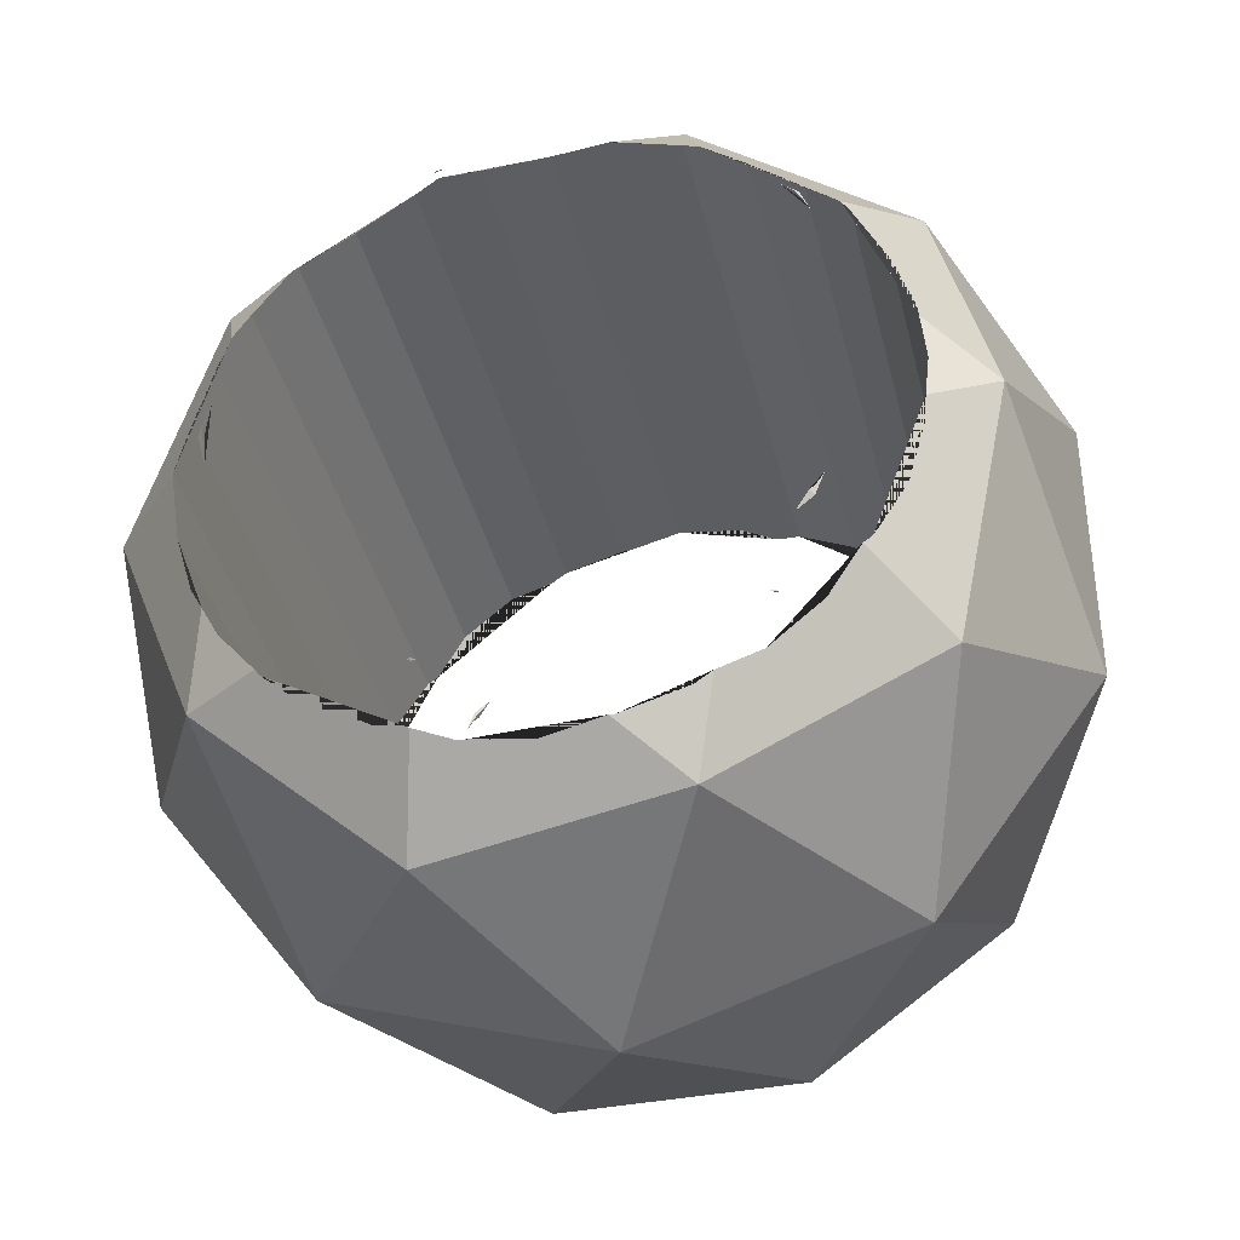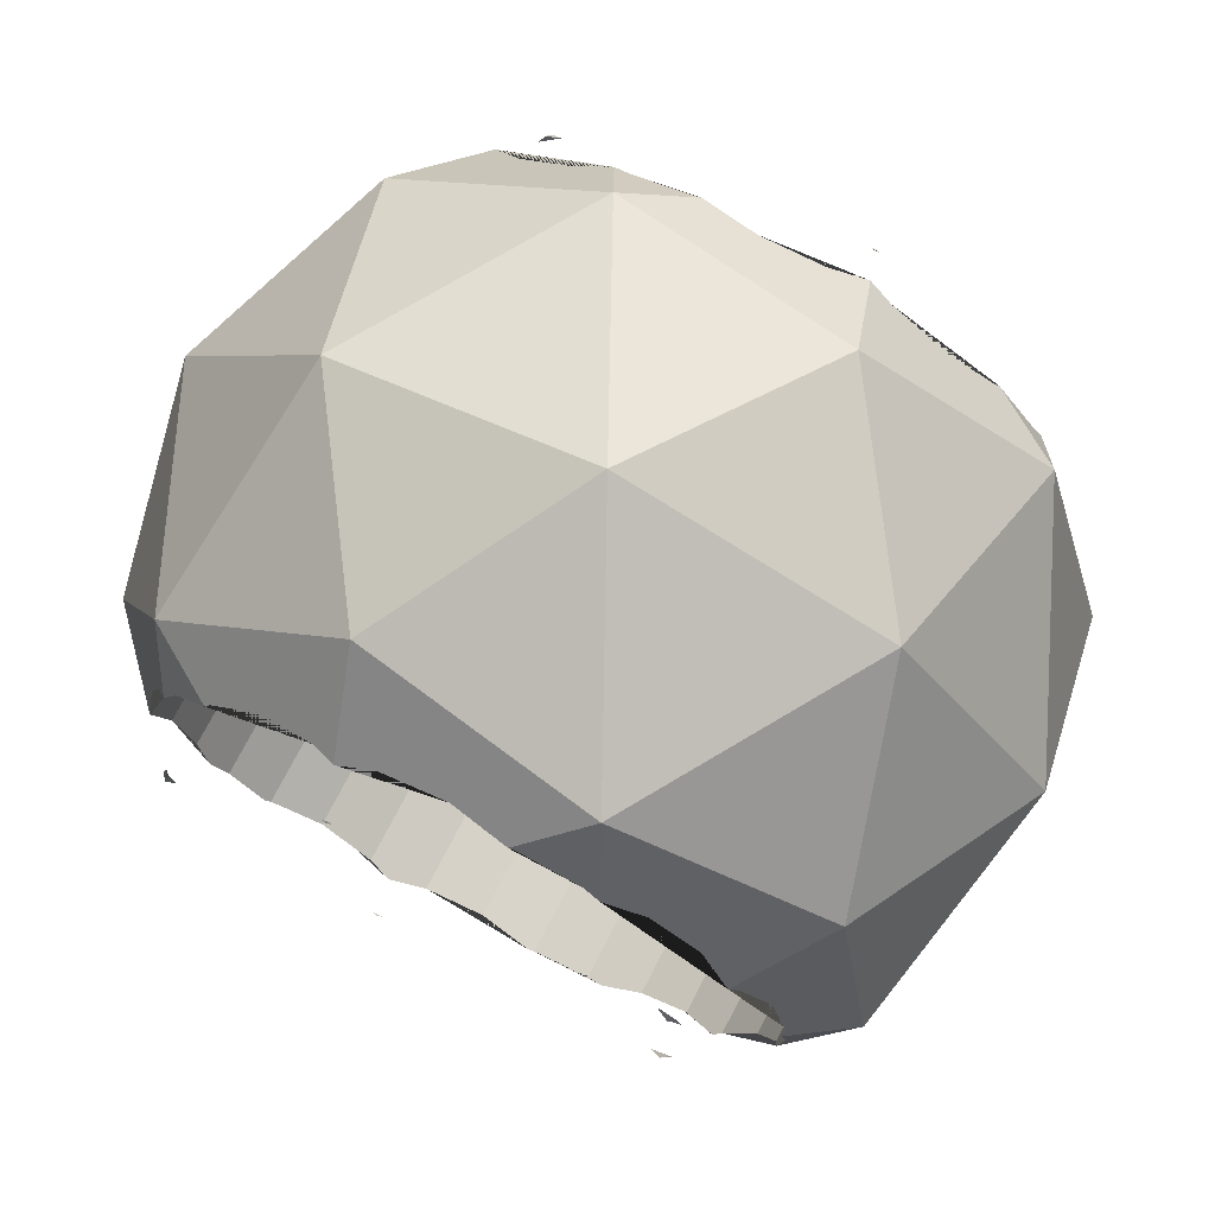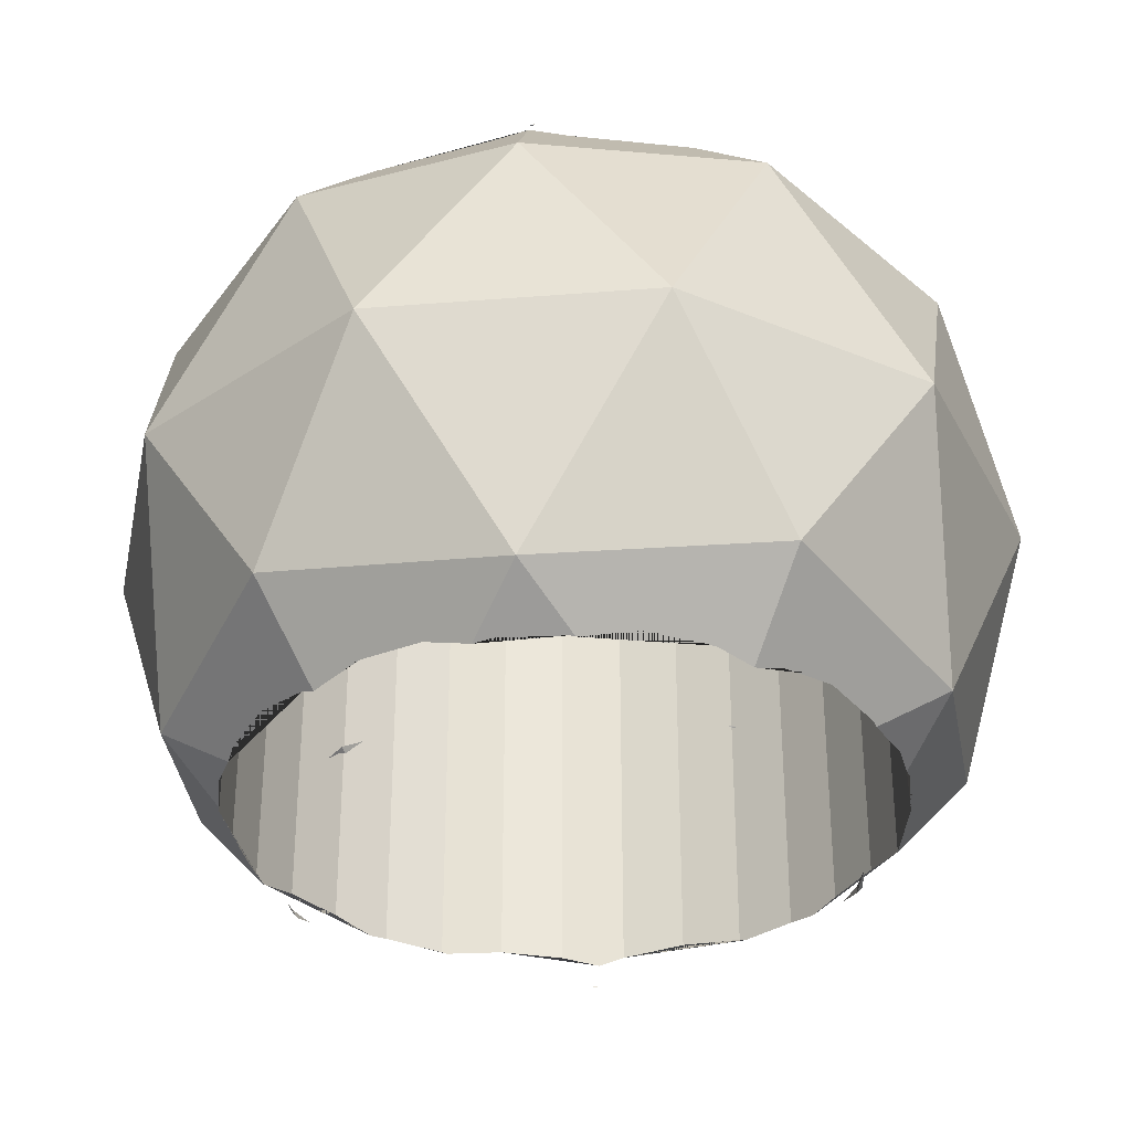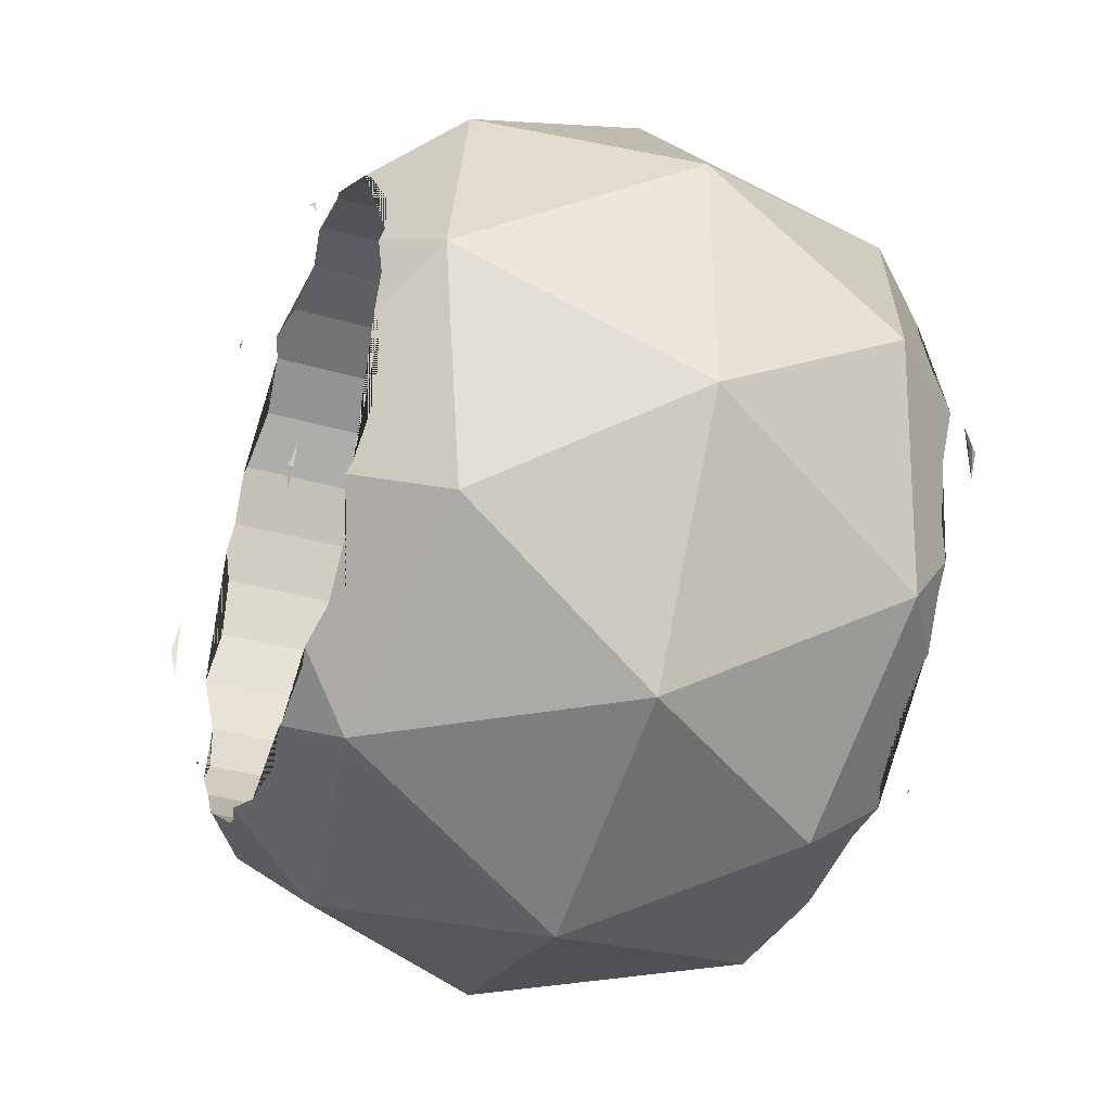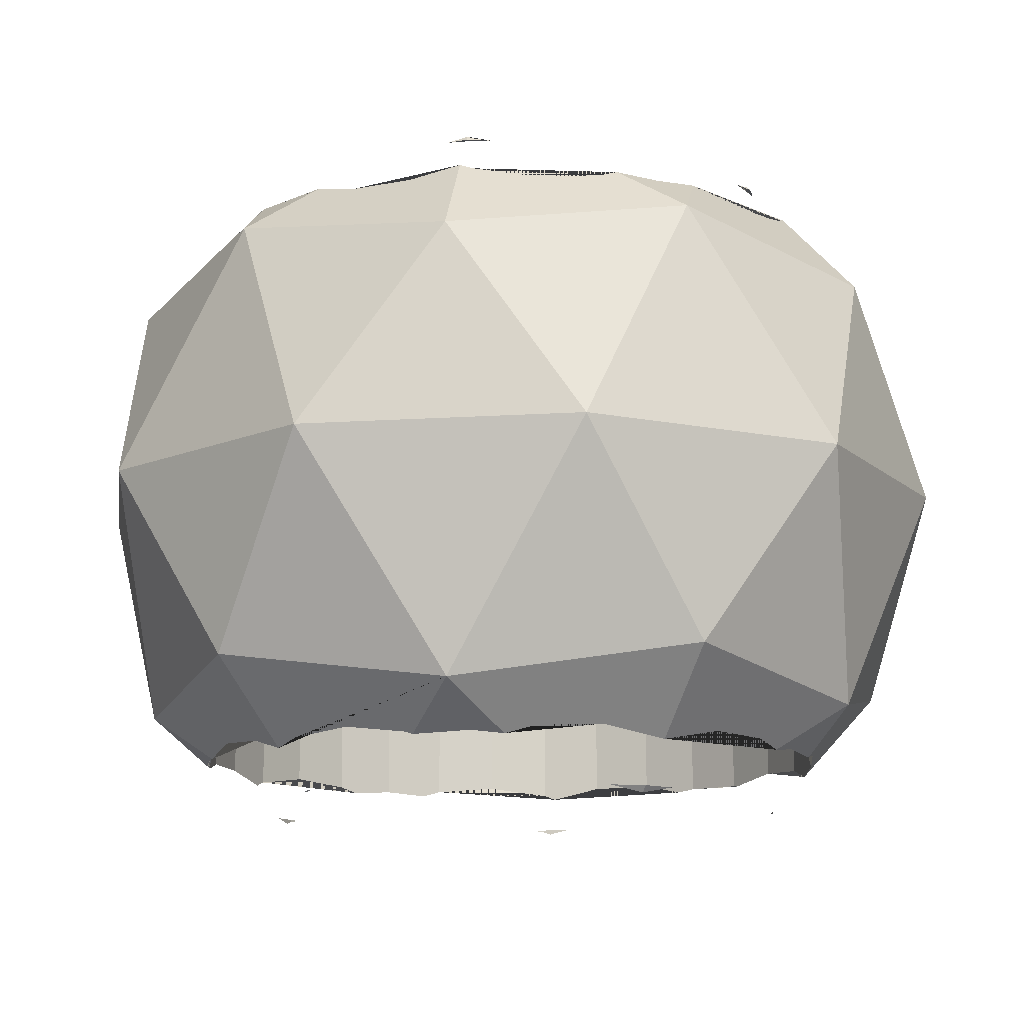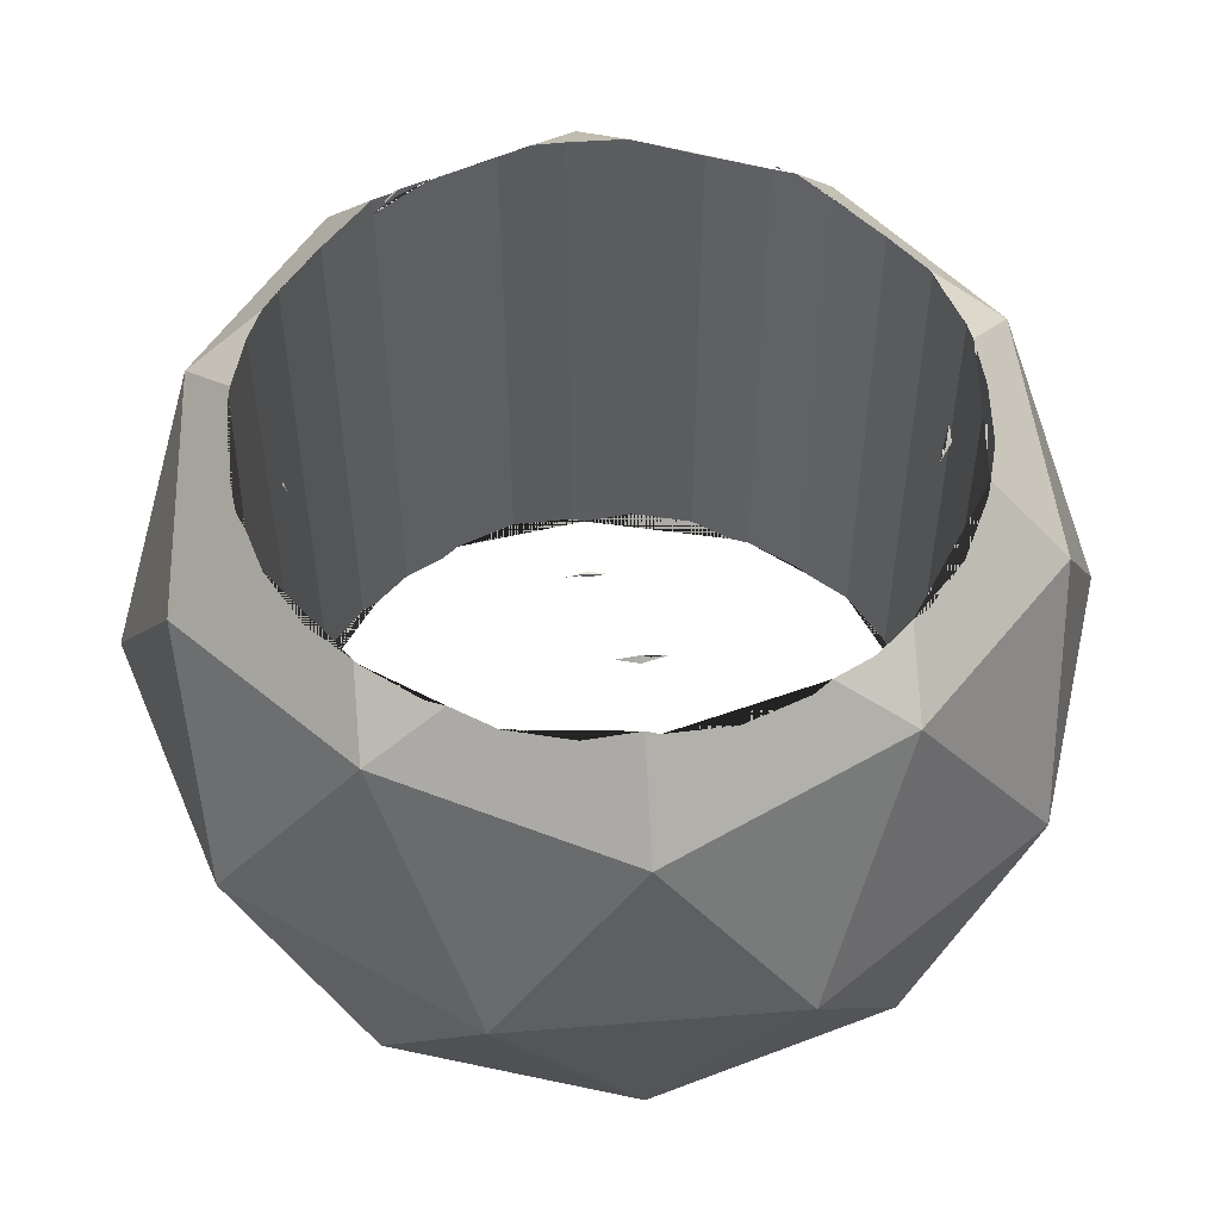
<metadata>
{"format":"obj","ext":"obj","renderer":"f3d","projection":"perspective","resolution":1024,"background":"white","views":[{"elev":-38.3,"azim":-166.6,"up":"+Z"},{"elev":76.1,"azim":27.6,"up":"+Z"},{"elev":-33.0,"azim":168.2,"up":"+Y"},{"elev":-39.6,"azim":70.7,"up":"+Z"},{"elev":-12.0,"azim":-116.8,"up":"+Y"},{"elev":54.1,"azim":-130.8,"up":"+Y"}]}
</metadata>
<code>
o Icosphere
v 0.9771 -0.6039 0.7097
v -0.3732 -0.6039 1.148
v -1.208 -0.6039 0
v -0.3732 -0.6039 -1.148
v 0.9771 -0.6039 -0.7097
v 0.3732 0.6039 1.148
v -0.9771 0.6039 0.7097
v -0.9771 0.6039 -0.7097
v 0.3732 0.6039 -1.148
v 1.208 0.6039 0
v 0.3549 -0.7099 1.092
v 1.149 -0.7099 0
v -0.9292 -0.7099 0.675
v -0.9292 -0.7099 -0.675
v 0.3549 -0.7099 -1.092
v 1.284 0 0.4172
v 1.284 0 -0.4172
v 0 0 1.35
v 0.7937 0 1.092
v -1.284 0 0.4172
v -0.7937 0 1.092
v -0.7937 0 -1.092
v -1.284 0 -0.4172
v 0.7937 0 -1.092
v 0 0 -1.35
v 0.9292 0.7099 0.675
v -0.3549 0.7099 1.092
v -1.149 0.7099 0
v -0.3549 0.7099 -1.092
v 0.9292 0.7099 -0.675
v 0.789 -0.8582 0.5731
v 0.7002 -0.9783 0.5087
v 0.8134 -0.8445 0.5434
v 0.9038 -0.8173 0.3743
v 0.9651 -0.85 0.1333
v 0.9595 -0.8327 0.1908
v 0.3744 0.8356 0.9036
v 0.3009 0.8599 0.9259
v 0.2675 0.9783 0.823
v 0.5435 0.817 0.8132
v 0.6917 0.8409 0.6916
v 0.7054 0.8482 0.675
v -0.7002 0.9783 0.5087
v -0.6917 0.8231 0.6916
v -0.789 0.8582 0.5731
v -0.5435 0.8214 0.8132
v -0.425 0.85 0.8766
v -0.9651 0.85 -0.1333
v -0.9595 0.8327 -0.1908
v -0.7002 0.9783 -0.5087
v -0.8134 0.8445 -0.5434
v -0.789 0.8582 -0.5731
v -0.9038 0.8173 -0.3743
v -0.1743 0.8479 -0.9609
v 0 0.8184 -0.9781
v 0.3009 0.8599 -0.9259
v 0.1908 0.8285 -0.9593
v 0.2675 0.9783 -0.823
v 0.9595 0.8193 -0.1908
v 0.9783 0.8549 0
v 0.8655 0.9783 0
v 0.9038 0.8262 -0.3743
v 0.8588 0.8507 -0.4584
v 0.8134 0.8406 -0.5434
v 0.7054 0.8482 -0.675
v 0.3744 0.8356 -0.9036
v 0.5435 0.817 -0.8132
v 0.6917 0.8409 -0.6916
v -0.3744 0.8423 -0.9036
v -0.425 0.85 -0.8766
v -0.1908 0.8452 -0.9593
v -0.6917 0.8231 -0.6916
v -0.5435 0.8214 -0.8132
v -0.9651 0.85 0.1333
v -0.9783 0.84 -0
v -0.8134 0.8445 0.5434
v -0.9038 0.8173 0.3743
v -0.9595 0.8327 0.1908
v -0.3744 0.8423 0.9036
v -0.1743 0.8479 0.9609
v -0.1908 0.8452 0.9593
v -0 0.8184 0.9781
v 0.1908 0.8285 0.9593
v 0.8588 0.8507 0.4584
v 0.8134 0.8406 0.5434
v 0.9038 0.8262 0.3743
v 0.9595 0.8193 0.1908
v 0.9783 0.8549 0
v 0.5435 -0.8214 -0.8132
v 0.425 -0.85 -0.8766
v 0.789 -0.8582 -0.5731
v 0.7002 -0.9783 -0.5087
v 0.6917 -0.8231 -0.6916
v 0.1908 -0.8452 -0.9593
v 0.1743 -0.8479 -0.9609
v 0.3744 -0.8423 -0.9036
v -0.3009 -0.8599 -0.9259
v -0.2675 -0.9783 -0.823
v -0.1908 -0.8285 -0.9593
v 0 -0.8184 -0.9781
v -0.7054 -0.8482 -0.675
v -0.6917 -0.8409 -0.6916
v -0.5435 -0.817 -0.8132
v -0.3744 -0.8356 -0.9036
v -0.8588 -0.8507 -0.4584
v -0.8134 -0.8406 -0.5434
v -0.9783 -0.8549 -0
v -0.9783 -0.8549 0
v -0.8655 -0.9783 0
v -0.9595 -0.8193 -0.1908
v -0.9038 -0.8262 -0.3743
v -0.8588 -0.8507 0.4584
v -0.9038 -0.8262 0.3743
v -0.9595 -0.8193 0.1908
v -0.8134 -0.8406 0.5434
v -0.7054 -0.8482 0.675
v -0.6917 -0.8409 0.6916
v -0.3744 -0.8356 0.9036
v -0.3009 -0.8599 0.9259
v -0.2675 -0.9783 0.823
v -0.5435 -0.817 0.8132
v 0.9651 -0.85 -0.1333
v 0.9595 -0.8327 -0.1908
v 0.8134 -0.8445 -0.5434
v 0.9038 -0.8173 -0.3743
v 0.9783 -0.84 0
v -0.1908 -0.8285 0.9593
v -0 -0.8184 0.9781
v 0.1743 -0.8479 0.9609
v 0.1908 -0.8452 0.9593
v 0.425 -0.85 0.8766
v 0.3744 -0.8423 0.9036
v 0.5435 -0.8214 0.8132
v 0.6917 -0.8231 0.6916
v 0.6894 -0.9929 0.5008
v 0.7048 -0.9844 0.4816
v 0.7264 -0.9783 0.4402
v 0.2809 0.9783 0.8143
v 0.2661 0.983 0.8189
v -0.6894 0.9929 0.5008
v -0.6514 0.9783 0.5481
v -0.7264 0.9783 -0.4402
v -0.6894 0.9929 -0.5008
v -0.7048 0.9844 -0.4816
v 0.2661 0.983 -0.8189
v 0.2498 0.9783 -0.8239
v 0.8377 0.9783 -0.1033
v 0.8477 0.9978 0
v 0.2809 0.9783 -0.8143
v -0.6514 0.9783 -0.5481
v -0.7048 0.9844 0.4816
v -0.7264 0.9783 0.4402
v 0.2498 0.9783 0.8239
v 0.8477 0.9978 0
v 0.8377 0.9783 0.1033
v 0.6514 -0.9783 -0.5481
v 0.6894 -0.9929 -0.5008
v -0.2498 -0.9783 -0.8239
v -0.2661 -0.983 -0.8189
v -0.2809 -0.9783 -0.8143
v -0.8377 -0.9783 -0.1033
v -0.8477 -0.9978 -0
v -0.8477 -0.9978 0
v -0.8377 -0.9783 0.1033
v -0.2661 -0.983 0.8189
v -0.2809 -0.9783 0.8143
v 0.7264 -0.9783 -0.4402
v 0.7048 -0.9844 -0.4816
v -0.2498 -0.9783 0.8239
v 0.6514 -0.9783 0.5481
v -0.7048 0.9783 0.4816
v -0.7048 0.9783 -0.4816
v 0.8477 0.9783 0
v 0.7048 -0.9783 -0.4816
v 0.7048 -0.9783 0.4816
v -0.8477 -0.9783 -0
f 36 35 12 1 31 33 34
f 32 135 136 137
f 16 1 12
f 2 11 18
f 20 3 13
f 22 4 14
f 24 5 15
f 19 1 16
f 2 18 21
f 3 20 23
f 4 22 25
f 17 5 24
f 37 38 6 26 42 41 40
f 39 138 139
f 45 7 27 47 46 44
f 140 43 141
f 51 52 8 28 48 49 53
f 143 50 142 144
f 57 56 9 29 54 55
f 145 58 146
f 59 60 10 30 63 62
f 148 61 147
f 64 63 30 65
f 149 58 145
f 68 65 30 9 56 66 67
f 71 54 29 70 69
f 73 70 29 8 52 72
f 50 143 150
f 28 74 75 48
f 74 28 7 45 76 77 78
f 151 152 43 140
f 79 47 27 80 81
f 82 80 27 6 38 83
f 139 153 39
f 26 84 85 42
f 84 26 10 60 88 87 86
f 154 155 61 148
f 10 17 30
f 30 17 24
f 9 30 24
f 25 29 9
f 25 22 29
f 8 29 22
f 28 8 23
f 23 20 28
f 7 28 20
f 7 21 27
f 21 18 27
f 18 6 27
f 6 19 26
f 26 19 16
f 26 16 10
f 24 25 9
f 24 15 25
f 15 4 25
f 8 22 23
f 23 22 14
f 23 14 3
f 7 20 21
f 21 20 13
f 21 13 2
f 18 19 6
f 18 11 19
f 19 11 1
f 16 17 10
f 16 12 17
f 17 12 5
f 15 5 91 93 89 90
f 156 92 157
f 94 95 15 90 96
f 99 97 4 15 95 100
f 98 158 159
f 14 4 97 104 103 102 101
f 160 98 159
f 14 101 106 105
f 110 107 108 3 14 105 111
f 109 161 162 163
f 112 13 3 108 114 113
f 163 164 109
f 115 116 13 112
f 118 119 2 13 116 117 121
f 120 166 165
f 124 91 5 12 122 123 125
f 168 157 92 167
f 126 122 12 35
f 128 129 11 2 119 127
f 120 165 169
f 132 131 11 129 130
f 31 1 11 131 133 134
f 135 32 170
f 100 95 94 57 55
f 66 56 57 94 96
f 96 90 89 67 66
f 93 68 67 89
f 124 64 65 68 93 91
f 125 62 63 64 124
f 59 62 125 123
f 126 88 60 59 123 122
f 126 35 36 87 88
f 36 34 86 87
f 86 34 33 85 84
f 85 33 31 134 41 42
f 40 41 134 133
f 133 131 132 37 40
f 83 38 37 132 130
f 130 129 128 82 83
f 127 81 80 82 128
f 127 119 118 79 81
f 121 46 47 79 118
f 44 46 121 117
f 117 116 115 76 45 44
f 115 112 113 77 76
f 114 78 77 113
f 114 108 107 75 74 78
f 107 110 49 48 75
f 111 53 49 110
f 111 105 106 51 53
f 52 51 106 101 102 72
f 103 73 72 102
f 103 104 69 70 73
f 141 43 152 171
f 172 142 50 150
f 58 149 146
f 147 61 155 173
f 39 153 138
f 104 97 99 71 69
f 99 100 55 54 71
f 92 156 174 167
f 158 98 160
f 109 164 176 161
f 120 169 166
f 32 137 175 170
f 145 146 149
f 156 157 168 174
f 168 167 174
f 148 147 173 154
f 155 154 173
f 175 137 136
f 136 135 170 175
f 139 138 153
f 165 166 169
f 171 151 140 141
f 151 171 152
f 163 162 176 164
f 176 162 161
f 172 144 142
f 150 143 144 172
f 159 158 160

</code>
